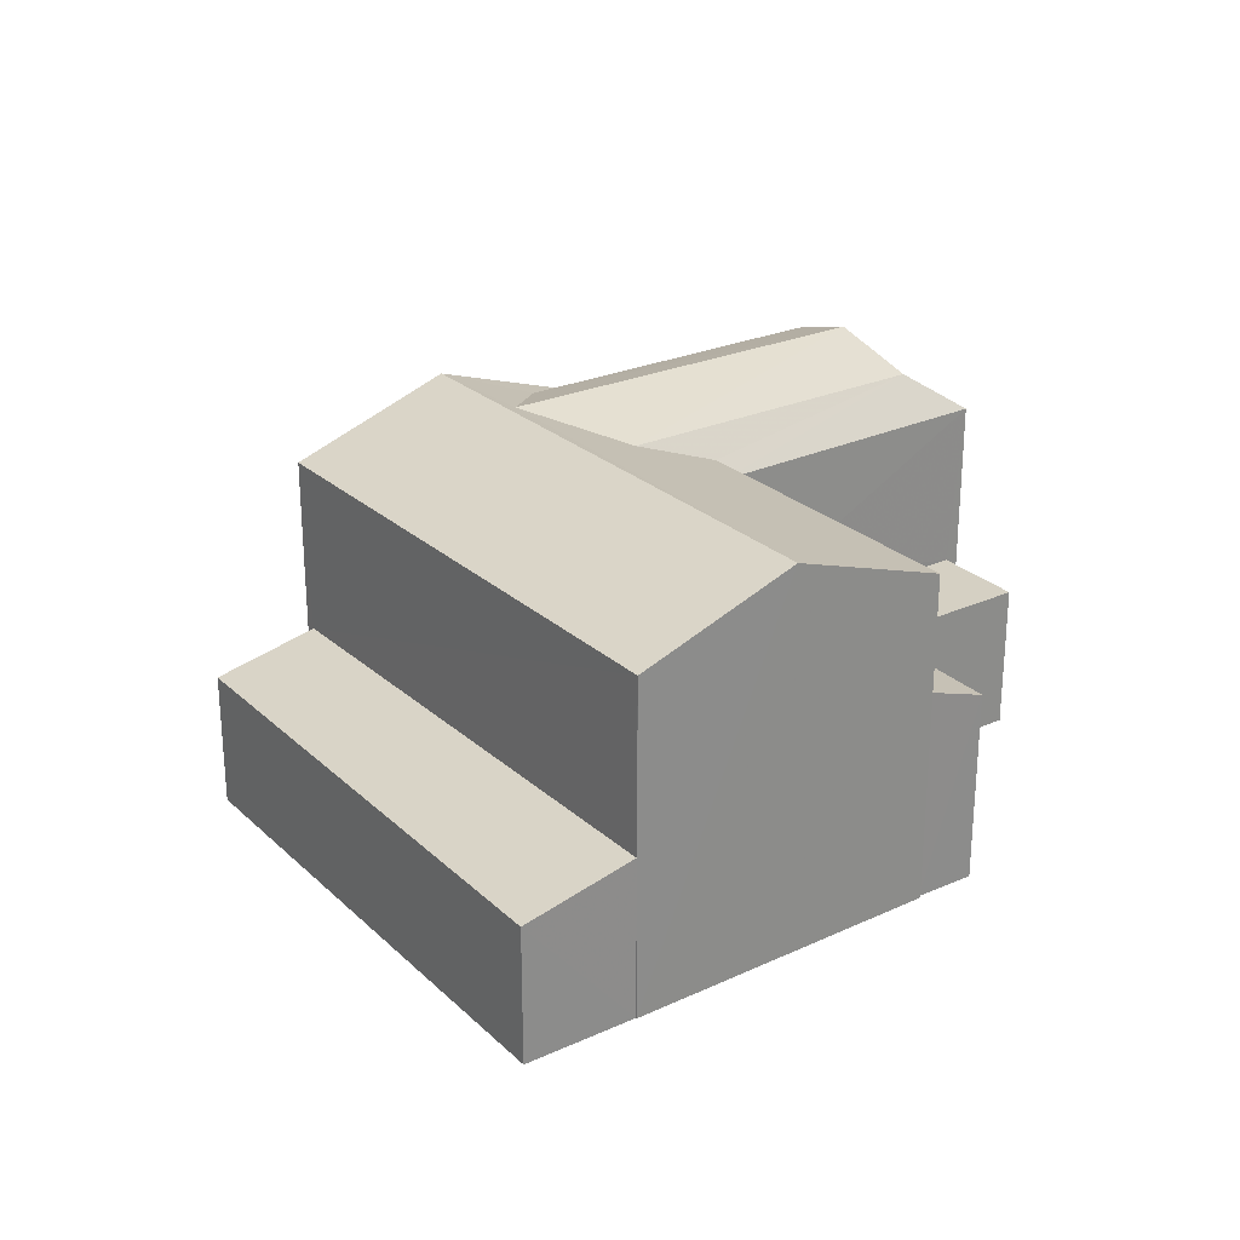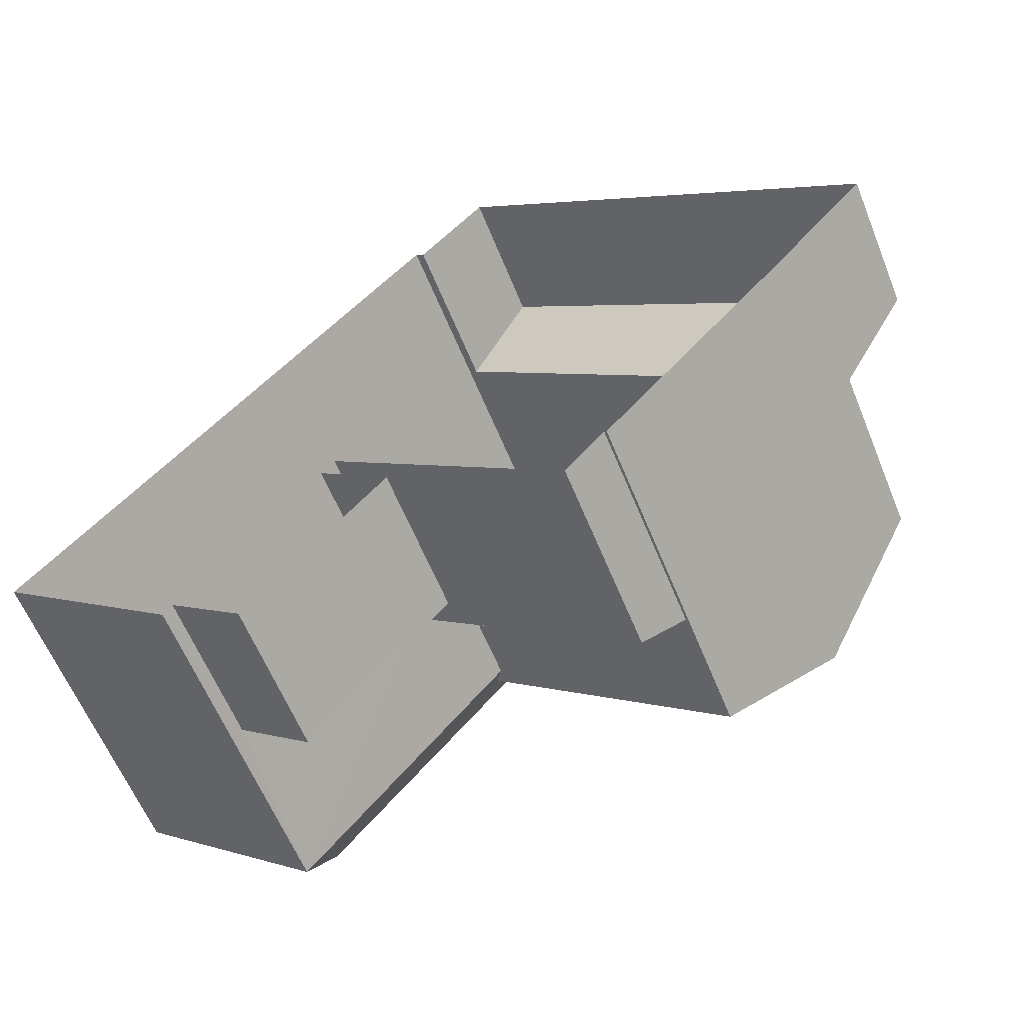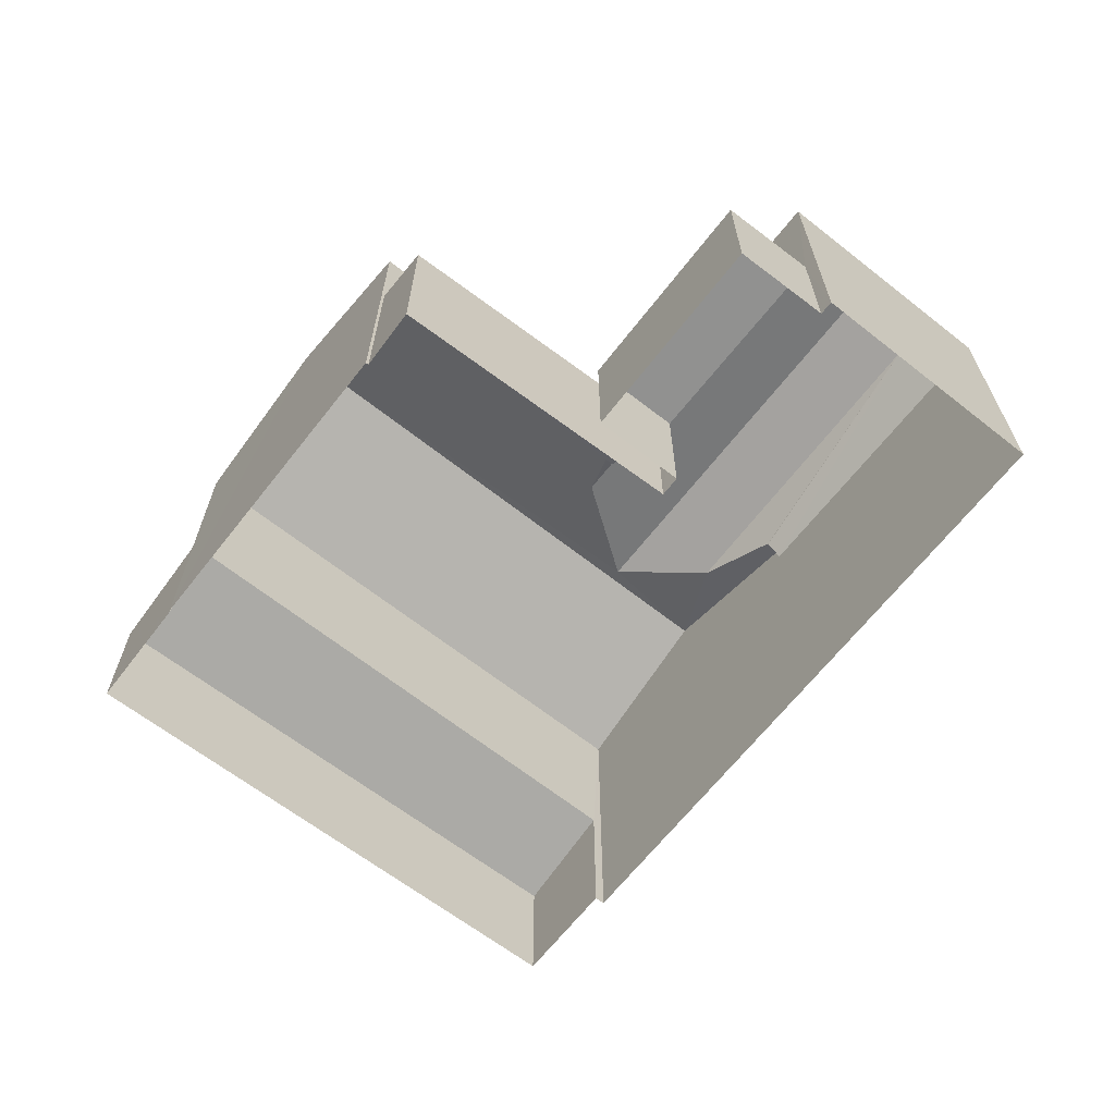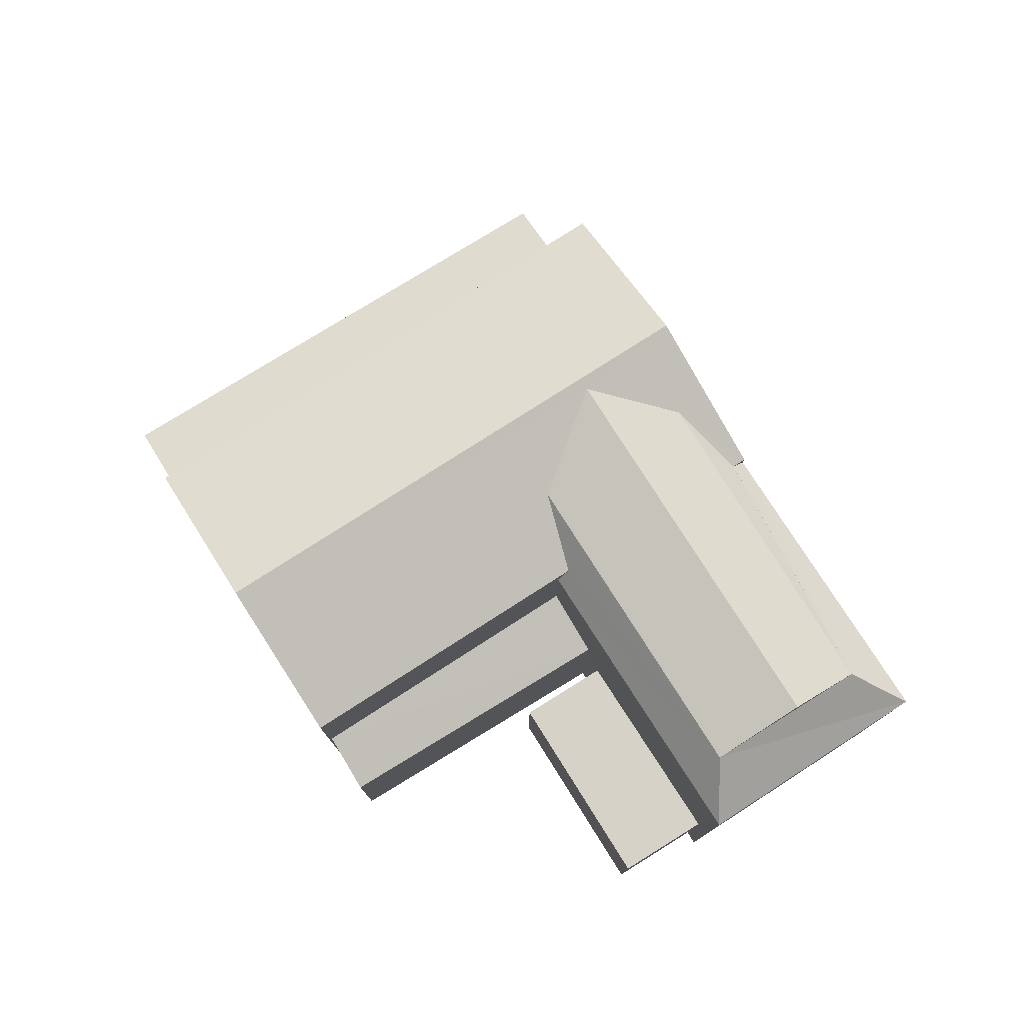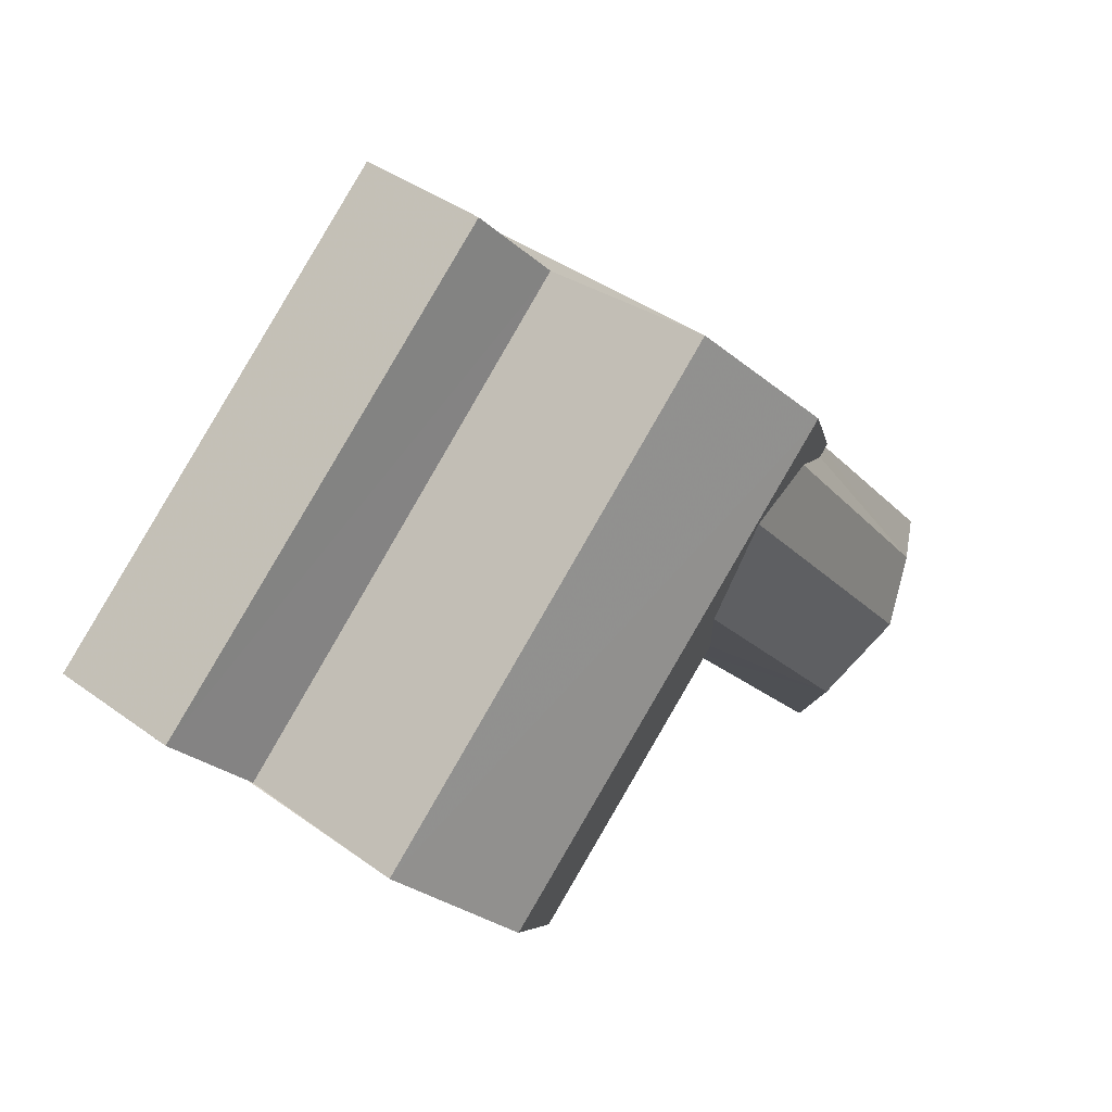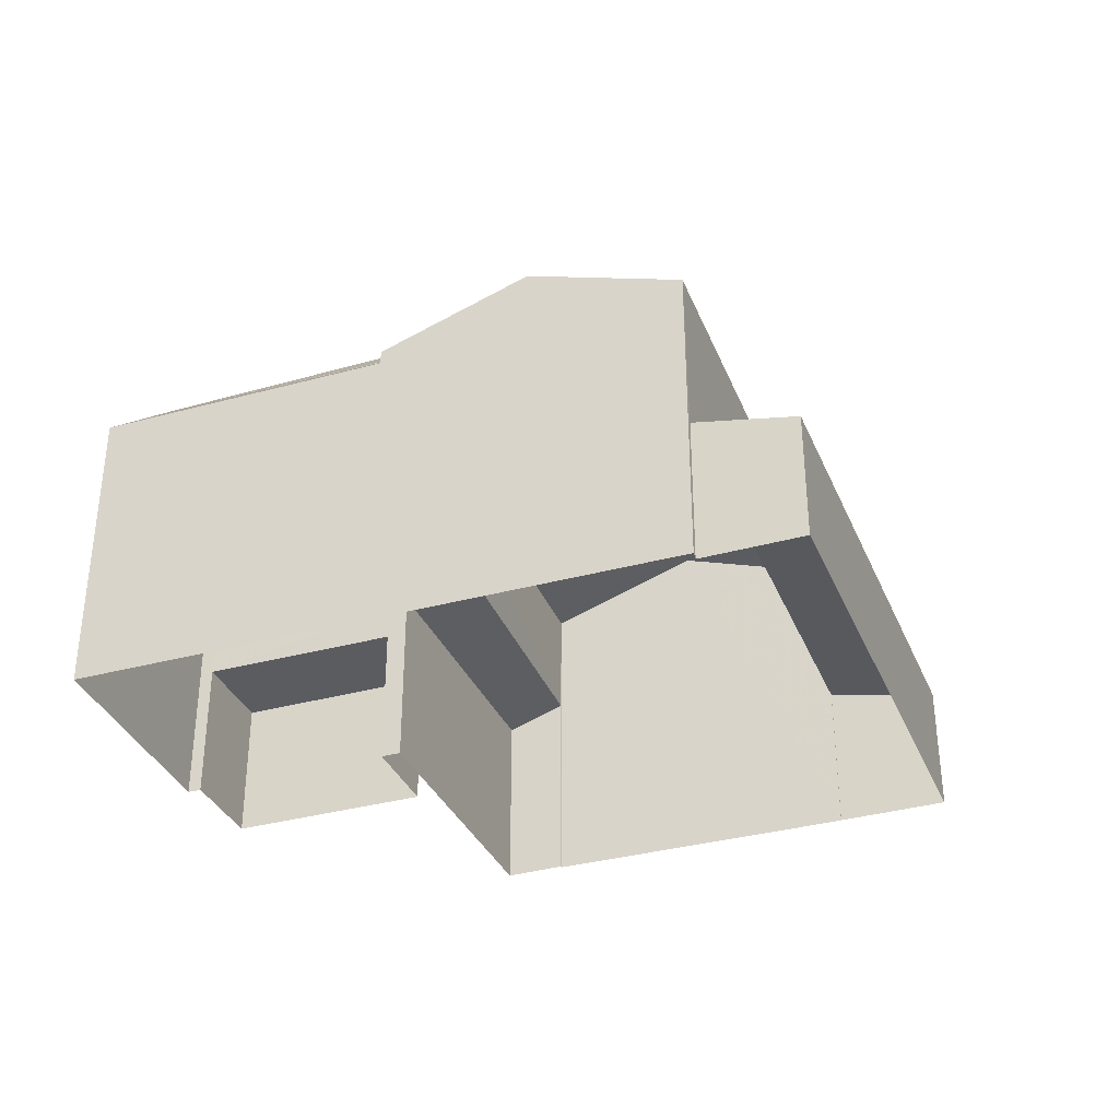
<metadata>
{"format":"obj","ext":"obj","renderer":"f3d","projection":"perspective","resolution":1024,"background":"white","views":[{"elev":26.2,"azim":-86.0,"up":"+Z"},{"elev":-61.2,"azim":-157.9,"up":"+Y"},{"elev":-66.0,"azim":1.8,"up":"+Z"},{"elev":77.6,"azim":7.4,"up":"+Z"},{"elev":41.6,"azim":-48.9,"up":"+Y"},{"elev":-34.7,"azim":150.1,"up":"+Z"}]}
</metadata>
<code>
v -2.242e+05 -1.285e+05 13.44
v -2.242e+05 -1.285e+05 13.44
v -2.242e+05 -1.285e+05 13.44
v -2.242e+05 -1.285e+05 13.44
v -2.242e+05 -1.285e+05 13.44
v -2.242e+05 -1.285e+05 13.44
v -2.242e+05 -1.285e+05 13.44
v -2.243e+05 -1.285e+05 13.44
v -2.242e+05 -1.285e+05 13.44
v -2.242e+05 -1.285e+05 13.44
v -2.242e+05 -1.285e+05 13.44
v -2.243e+05 -1.285e+05 13.44
v -2.242e+05 -1.285e+05 13.44
v -2.243e+05 -1.285e+05 13.44
v -2.243e+05 -1.285e+05 13.44
v -2.243e+05 -1.285e+05 13.44
v -2.242e+05 -1.285e+05 20.42
v -2.242e+05 -1.285e+05 20.37
v -2.242e+05 -1.285e+05 20.84
v -2.242e+05 -1.285e+05 20.89
v -2.242e+05 -1.285e+05 19.9
v -2.243e+05 -1.285e+05 20.97
v -2.243e+05 -1.285e+05 19.9
v -2.242e+05 -1.285e+05 20.97
v -2.242e+05 -1.285e+05 19.9
v -2.242e+05 -1.285e+05 20.42
v -2.242e+05 -1.285e+05 19.9
v -2.242e+05 -1.285e+05 19.61
v -2.242e+05 -1.285e+05 19.61
v -2.242e+05 -1.285e+05 16.53
v -2.242e+05 -1.285e+05 16.1
v -2.243e+05 -1.285e+05 16.1
v -2.243e+05 -1.285e+05 16.57
v -2.242e+05 -1.285e+05 20.4
v -2.243e+05 -1.285e+05 19.9
v -2.242e+05 -1.285e+05 19.9
v -2.242e+05 -1.285e+05 17.19
v -2.243e+05 -1.285e+05 17.6
v -2.242e+05 -1.285e+05 17.19
v -2.242e+05 -1.285e+05 17.64
v -2.242e+05 -1.285e+05 19.61
v -2.242e+05 -1.285e+05 16.34
v -2.242e+05 -1.285e+05 16.34
v -2.242e+05 -1.285e+05 16.34
v -2.242e+05 -1.285e+05 16.34
v -2.242e+05 -1.285e+05 19.89
v -2.242e+05 -1.285e+05 19.61
f 1 2 3
f 4 5 3
f 6 2 7
f 8 9 10
f 4 10 5
f 6 7 11
f 12 4 13
f 14 15 12
f 16 15 14
f 8 10 15
f 4 3 6
f 3 2 6
f 4 15 10
f 15 4 12
f 17 18 19
f 20 17 19
f 21 22 23
f 24 22 20
f 25 24 26
f 27 25 26
f 22 21 17
f 26 24 20
f 20 22 17
f 28 18 29
f 30 31 32
f 33 30 32
f 34 18 28
f 26 19 34
f 26 20 19
f 24 35 22
f 24 36 35
f 37 38 39
f 37 40 38
f 41 29 18
f 18 17 21
f 41 18 21
f 42 43 44
f 45 42 44
f 27 26 34
f 46 27 34
f 47 46 34
f 28 47 34
f 19 18 34
f 36 24 5
f 5 47 3
f 24 25 47
f 47 28 3
f 24 47 5
f 43 11 7
f 44 43 7
f 45 44 7
f 2 45 7
f 15 32 8
f 15 33 32
f 12 13 39
f 38 12 39
f 28 1 3
f 28 29 1
f 46 47 25
f 27 46 25
f 6 11 43
f 42 6 43
f 35 16 22
f 16 14 22
f 14 23 22
f 15 16 33
f 16 35 33
f 10 30 5
f 30 35 36
f 33 35 30
f 5 30 36
f 10 9 31
f 30 10 31
f 14 38 23
f 21 23 41
f 14 12 38
f 41 38 40
f 23 38 41
f 42 4 6
f 2 1 45
f 37 41 40
f 37 4 42
f 1 29 45
f 45 37 42
f 29 41 37
f 29 37 45
f 4 39 13
f 4 37 39
f 31 9 8
f 32 31 8

</code>
